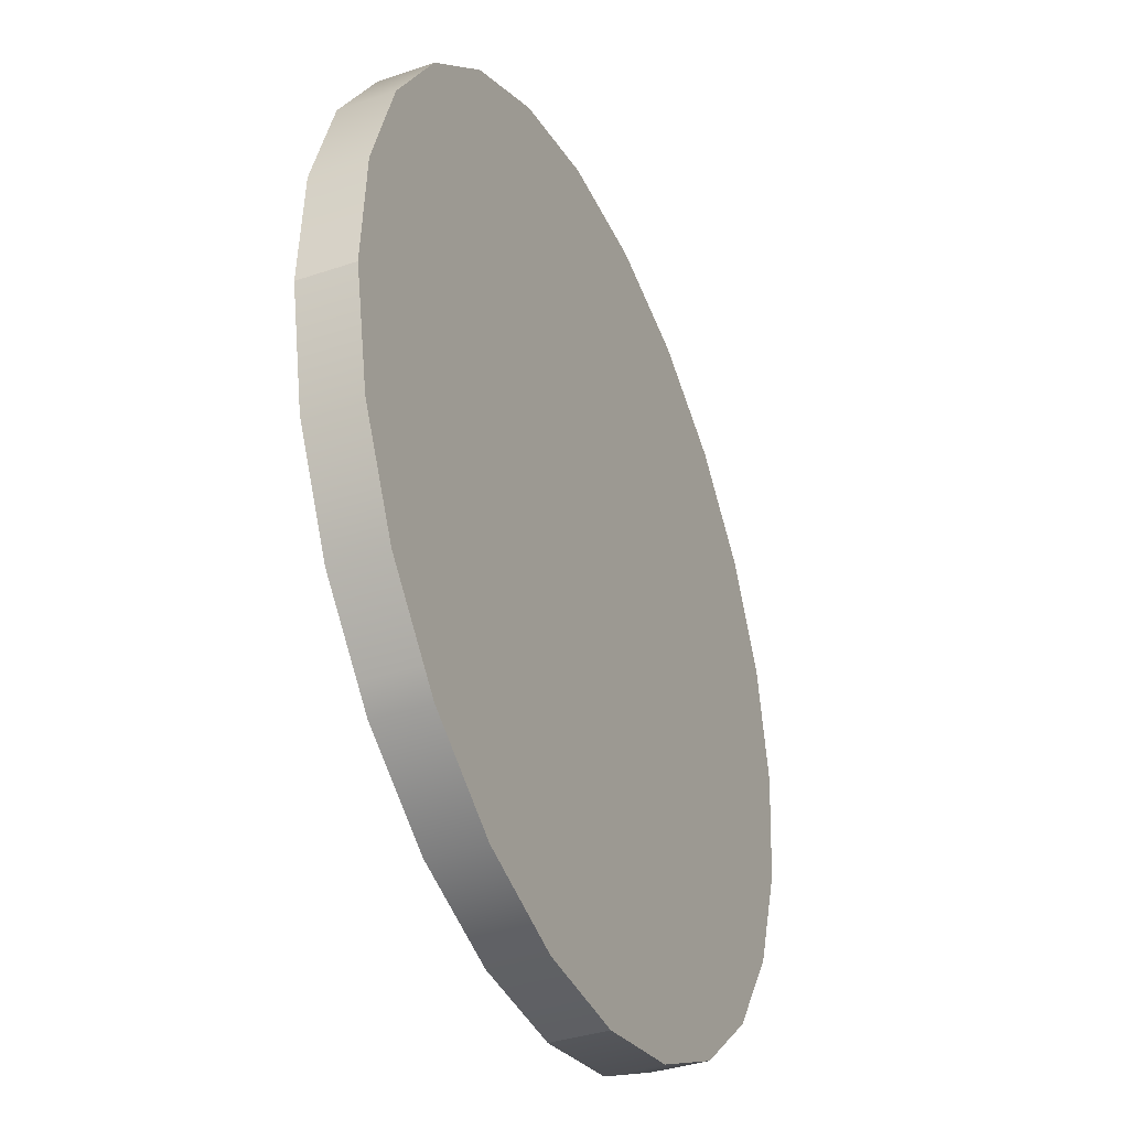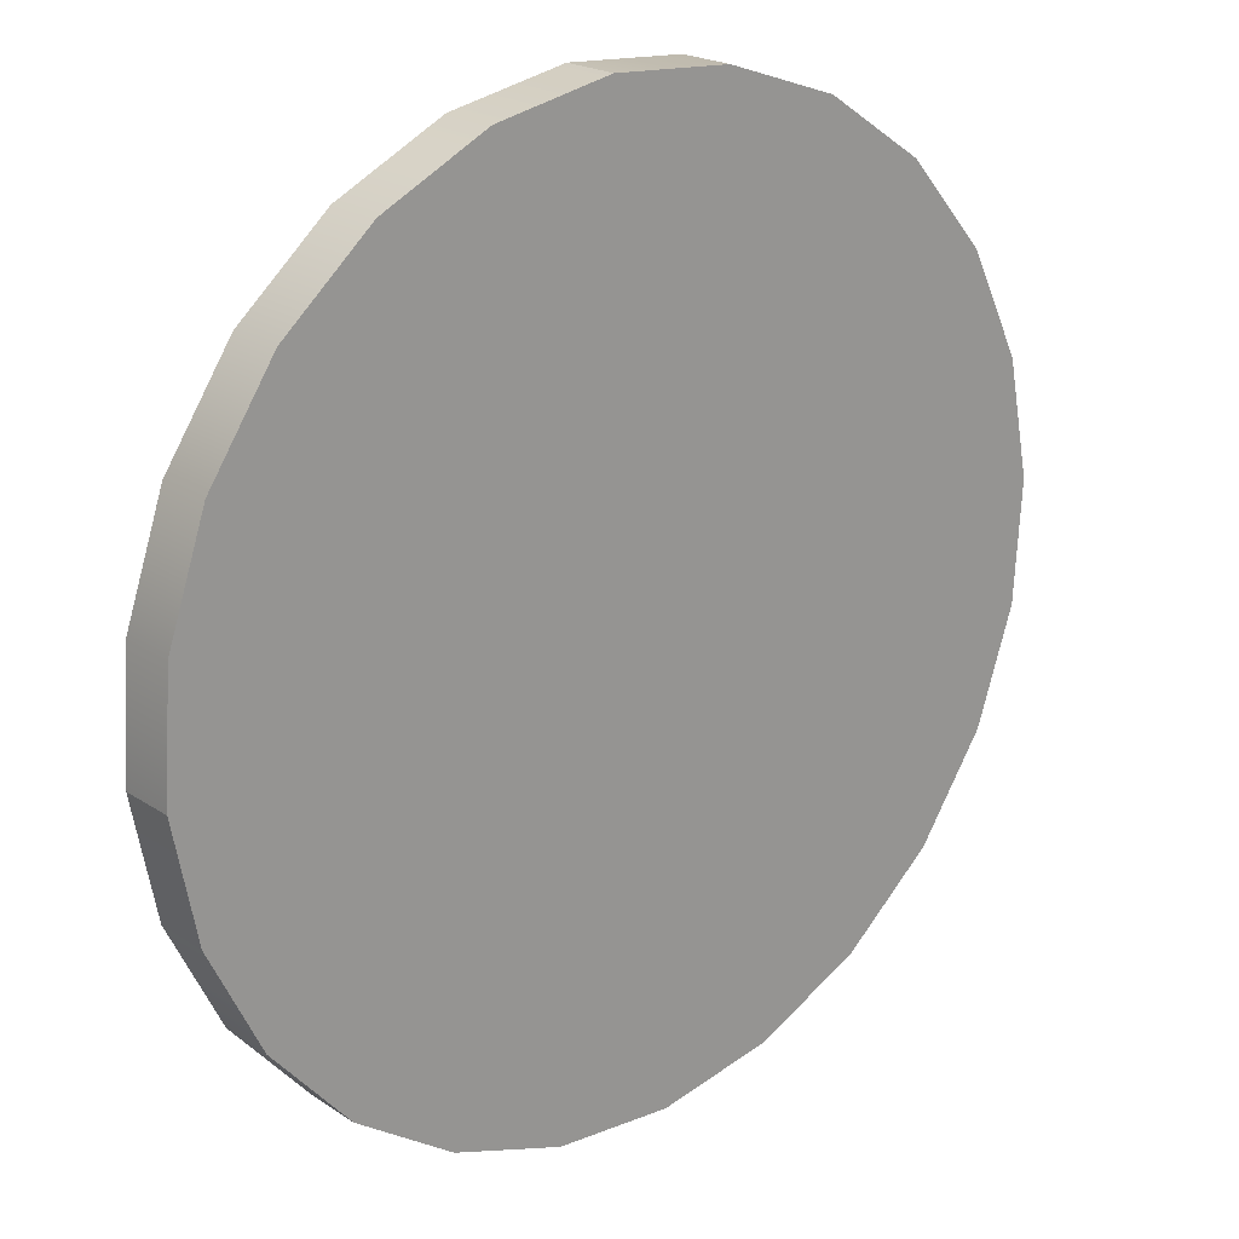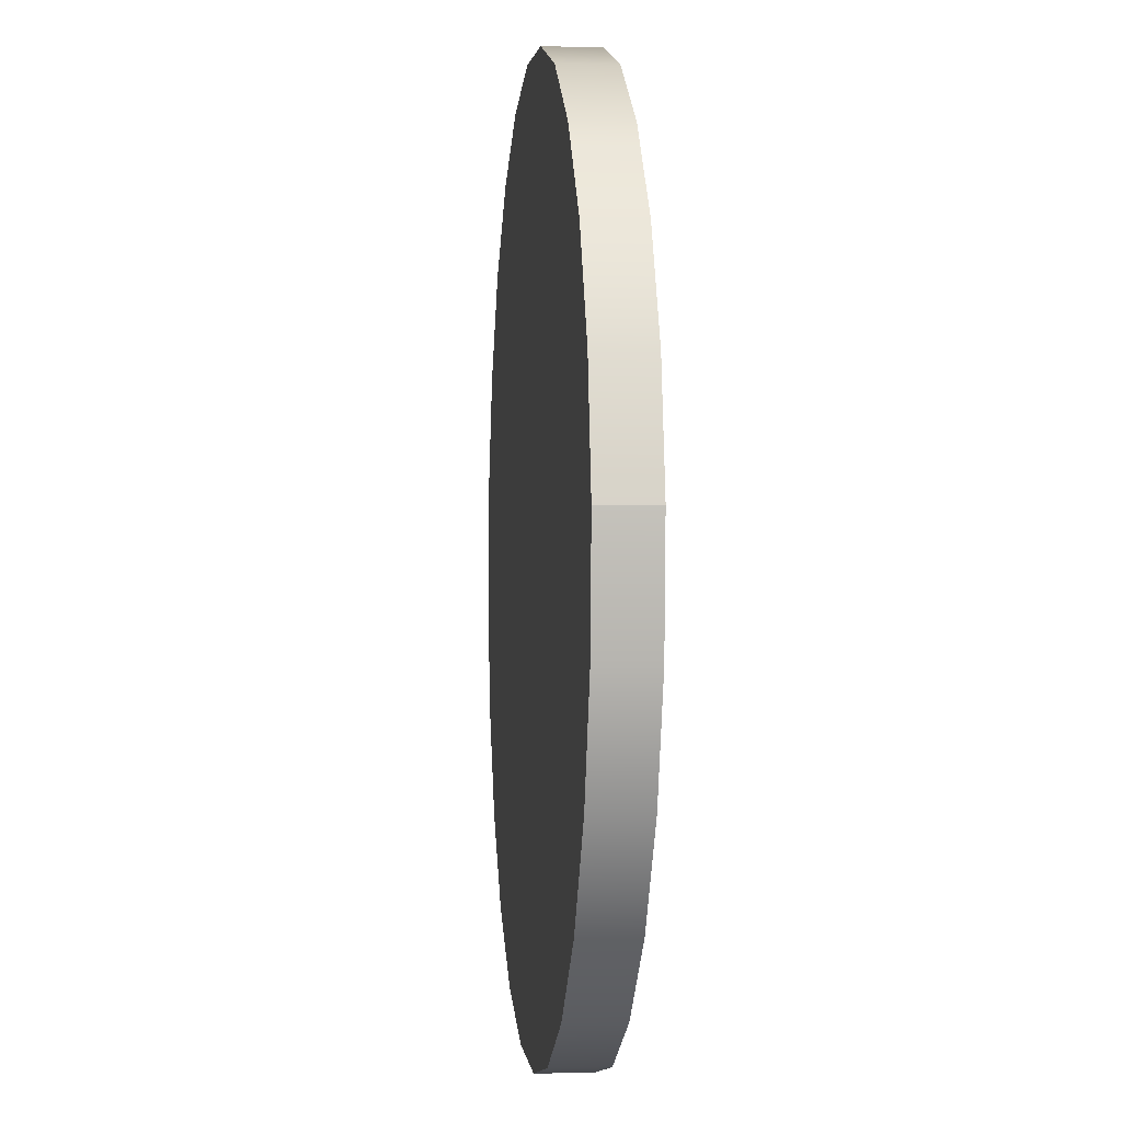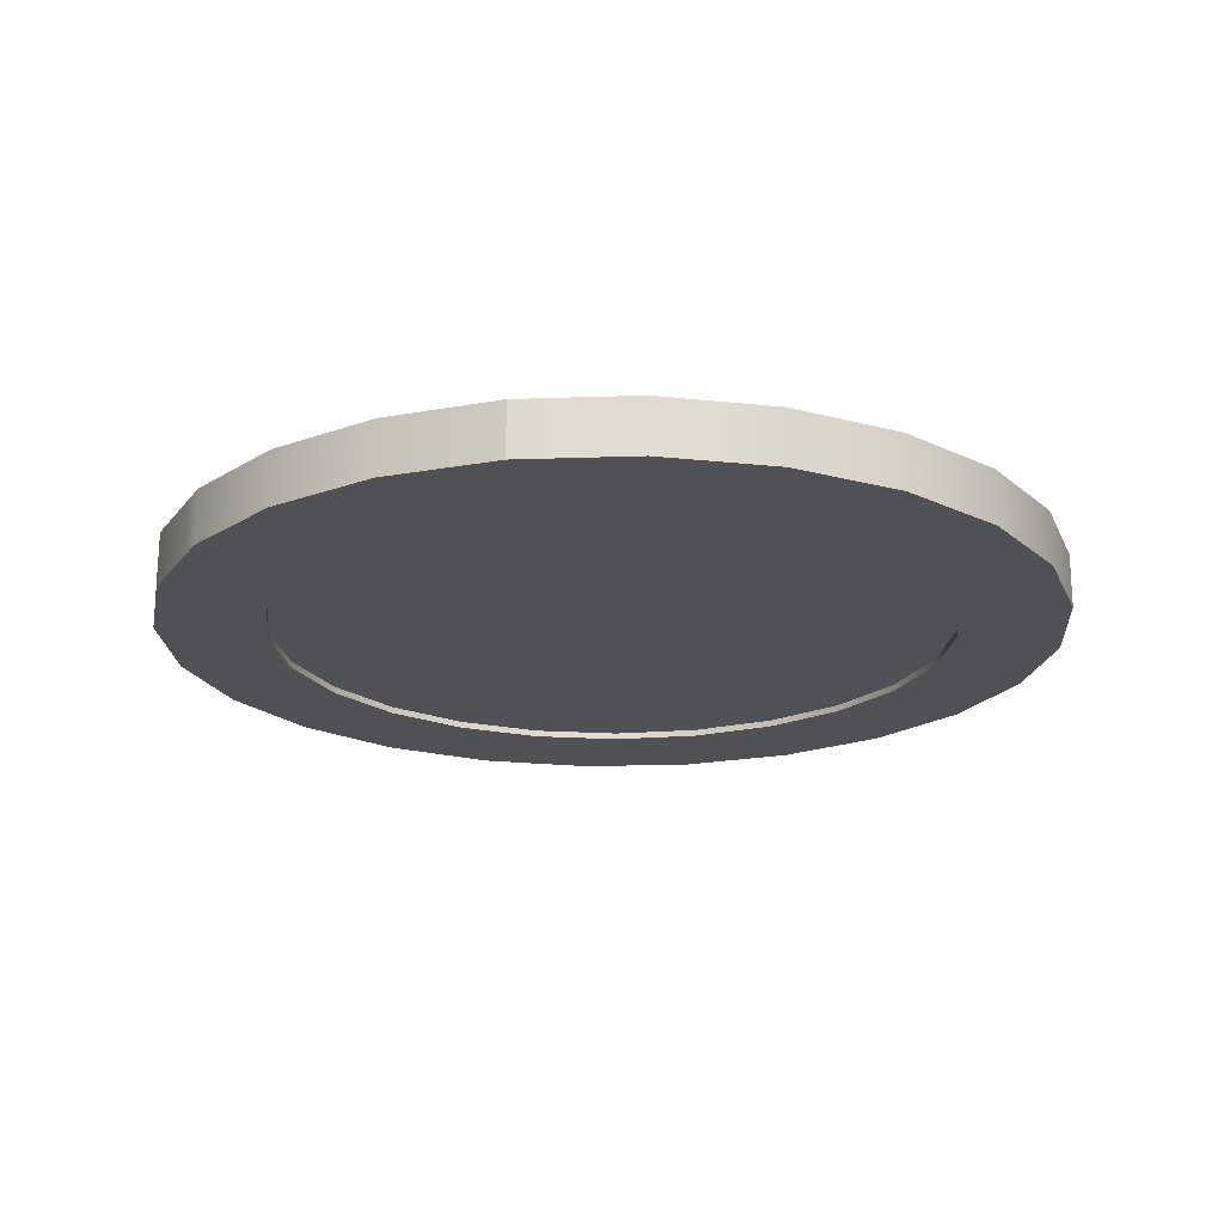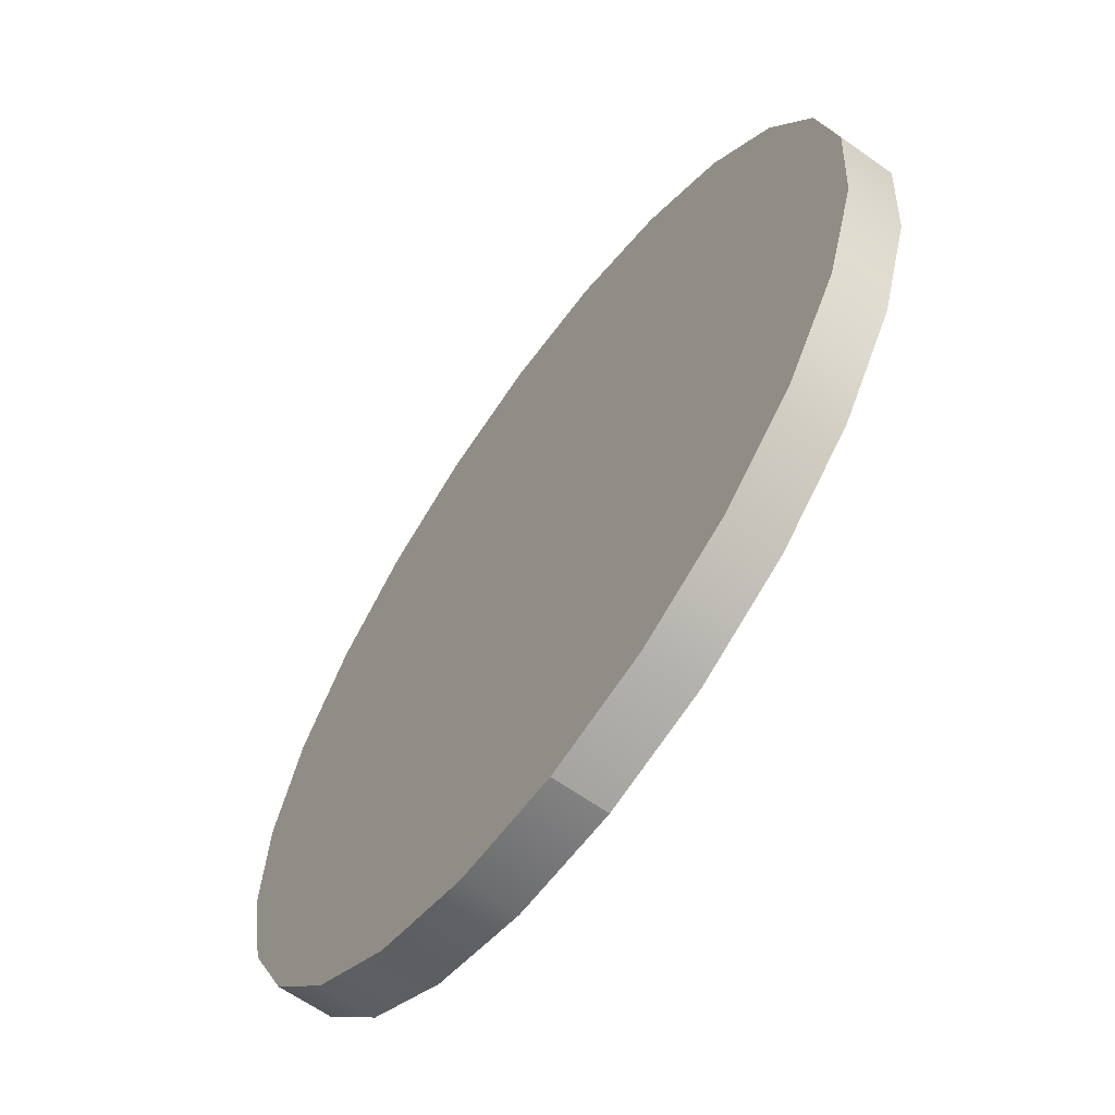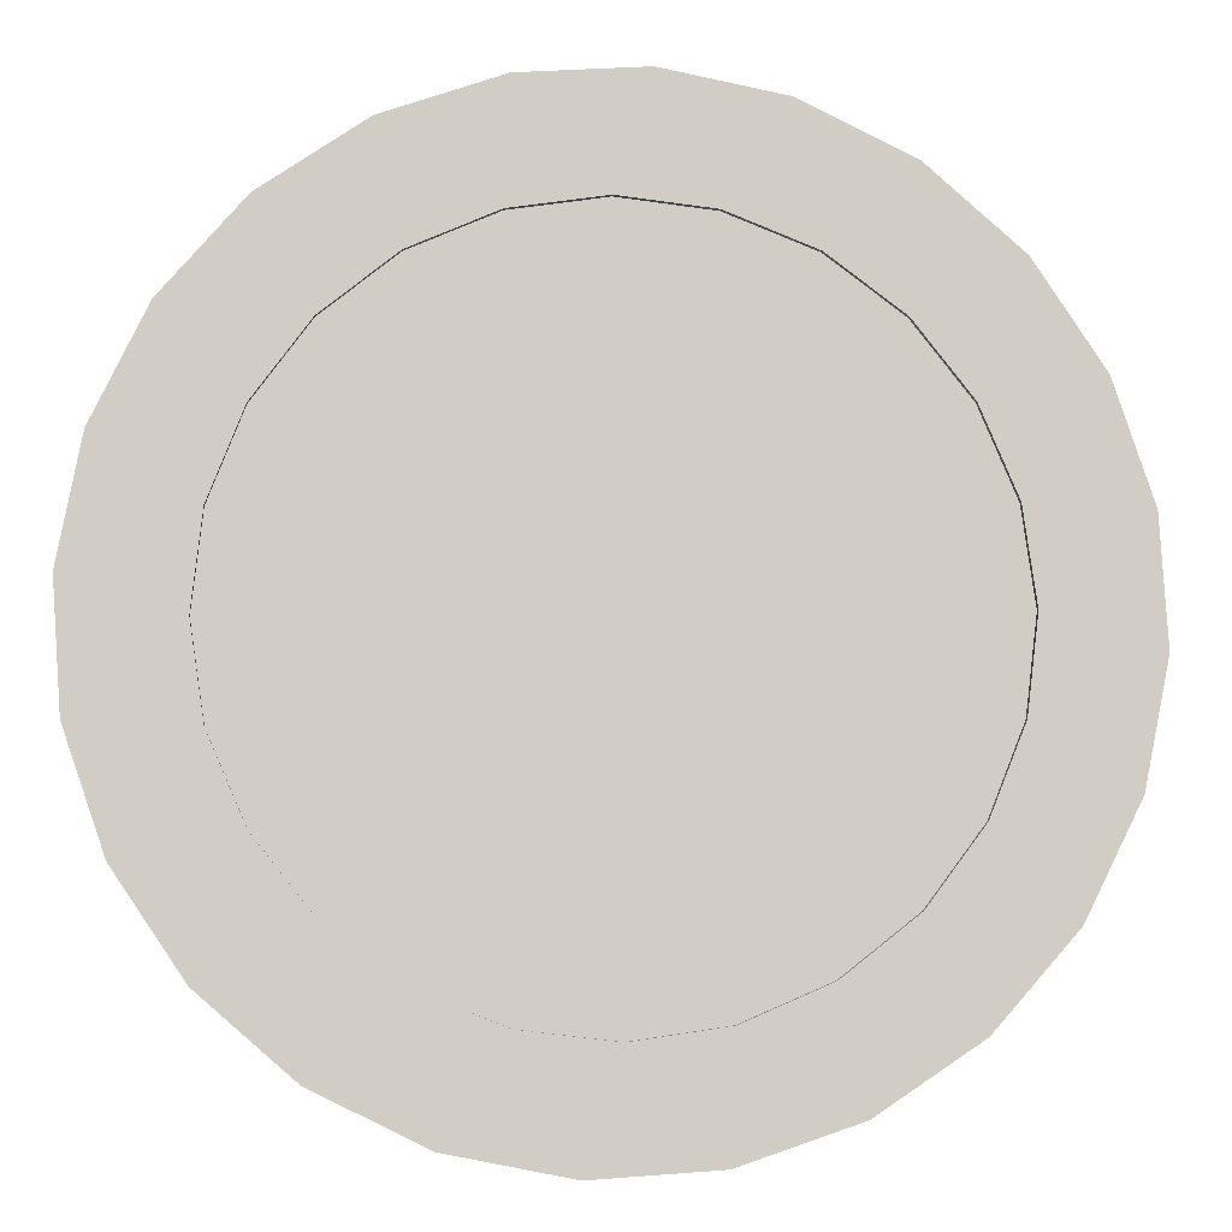
<metadata>
{"format":"obj","ext":"obj","renderer":"f3d","projection":"perspective","resolution":1024,"background":"white","views":[{"elev":-36.8,"azim":-66.2,"up":"+Y"},{"elev":21.1,"azim":-40.7,"up":"+Y"},{"elev":-1.5,"azim":83.7,"up":"+Y"},{"elev":-20.0,"azim":14.9,"up":"+Z"},{"elev":-63.8,"azim":54.4,"up":"+Y"},{"elev":-5.8,"azim":175.5,"up":"+Y"}]}
</metadata>
<code>
v 0.1134 -0.3353 0.03053
v -0.0694 -0.3471 0.03053
v 0.0228 -0.3532 0.03053
v -0.1569 -0.3173 0.03053
v 0.0228 -0.3532 -0.01243
v 0.1134 -0.3353 -0.01243
v 0.1964 -0.2945 0.03053
v -0.0694 -0.3471 -0.01243
v 0.1964 -0.2945 -0.01243
v -0.2336 -0.2659 0.03053
v -0.1569 -0.3173 -0.01243
v 0.2659 -0.2336 -0.01243
v 0.2659 -0.2336 0.03053
v -0.2487 -0.2487 0.03053
v -0.2336 -0.2659 -0.01243
v 0.3173 -0.1569 0.03053
v -0.2945 -0.1964 0.03053
v -0.2487 -0.2487 -0.01243
v 0.3173 -0.1569 -0.01243
v -0.2945 -0.1964 -0.01243
v 0.3471 -0.0694 0.03053
v -0.3353 -0.1134 0.03053
v -0.3353 -0.1134 -0.01243
v 0.3471 -0.0694 -0.01243
v 0.3532 0.0228 0.03053
v -0.3532 -0.0228 0.03053
v -0.3532 -0.0228 -0.01243
v 0.3532 0.0228 -0.01243
v 0.3353 0.1134 0.03053
v -0.3471 0.0694 0.03053
v -0.3471 0.0694 -0.01243
v 0.3353 0.1134 -0.01243
v 0.2945 0.1964 0.03053
v -0.3173 0.1569 0.03053
v -0.3173 0.1569 -0.01243
v 0.2945 0.1964 -0.01243
v 0.2487 0.2487 0.03053
v -0.2659 0.2336 0.03053
v -0.2659 0.2336 -0.01243
v 0.2487 0.2487 -0.01243
v 0.2336 0.2659 0.03053
v -0.1964 0.2945 0.03053
v 0.2336 0.2659 -0.01243
v -0.1964 0.2945 -0.01243
v 0.1569 0.3173 -0.01243
v 0.1569 0.3173 0.03053
v -0.1134 0.3353 0.03053
v -0.1134 0.3353 -0.01243
v 0.0694 0.3471 -0.01243
v 0.0694 0.3471 0.03053
v -0.0228 0.3532 0.03053
v -0.0228 0.3532 -0.01243
v 0.06572 -0.2605 -0.01243
v -0.003941 -0.2686 -0.01243
v 0.1309 -0.2346 -0.01243
v -0.07333 -0.2584 -0.01243
v 0.06572 -0.2605 -0.007179
v 0.1309 -0.2346 -0.007179
v 0.1872 -0.1927 -0.01243
v -0.003941 -0.2686 -0.007179
v 0.1872 -0.1927 -0.007179
v -0.1377 -0.2307 -0.01243
v -0.07333 -0.2584 -0.007179
v 0.2307 -0.1377 -0.01243
v -0.1377 -0.2307 -0.007179
v -0.1927 -0.1872 -0.01243
v -0.1927 -0.1872 -0.007179
v 0.2307 -0.1377 -0.007179
v -0.2346 -0.1309 -0.01243
v 0.2584 -0.07333 -0.01243
v -0.2605 -0.06572 -0.01243
v -0.2346 -0.1309 -0.007179
v 0.2686 -0.003941 -0.01243
v -0.2686 0.003941 -0.01243
v 0.2584 -0.07333 -0.007179
v -0.2605 -0.06572 -0.007179
v 0.2605 0.06572 -0.01243
v -0.2686 0.003941 -0.007179
v 0.2686 -0.003941 -0.007179
v -0.2584 0.07333 -0.01243
v -0.2584 0.07333 -0.007179
v 0.2605 0.06572 -0.007179
v 0.2346 0.1309 -0.01243
v -0.2307 0.1377 -0.01243
v -0.2307 0.1377 -0.007179
v 0.2346 0.1309 -0.007179
v 0.1927 0.1872 -0.01243
v -0.1872 0.1927 -0.01243
v 0.1377 0.2307 -0.01243
v -0.1309 0.2346 -0.01243
v -0.1872 0.1927 -0.007179
v 0.1927 0.1872 -0.007179
v 0.1377 0.2307 -0.007179
v 0.07333 0.2584 -0.01243
v 0.07333 0.2584 -0.007179
v -0.06572 0.2605 -0.01243
v -0.1309 0.2346 -0.007179
v 0.003941 0.2686 -0.007179
v 0.003941 0.2686 -0.01243
v -0.06572 0.2605 -0.007179
g mesh1_mesh1-geometry
f 1 2 3
f 2 1 4
f 2 5 3
f 3 6 1
f 4 1 7
f 4 8 2
f 5 2 8
f 6 3 5
f 9 1 6
f 1 9 7
f 4 7 10
f 8 4 11
f 12 7 9
f 10 7 13
f 10 11 4
f 7 12 13
f 10 13 14
f 11 10 15
f 12 16 13
f 14 13 17
f 18 10 14
f 10 18 15
f 16 12 19
f 17 13 16
f 20 14 17
f 14 20 18
f 19 21 16
f 17 16 22
f 17 23 20
f 21 19 24
f 22 16 21
f 23 17 22
f 24 25 21
f 22 21 26
f 22 27 23
f 25 24 28
f 26 21 25
f 27 22 26
f 28 29 25
f 26 25 30
f 26 31 27
f 29 28 32
f 30 25 29
f 31 26 30
f 32 33 29
f 30 29 34
f 30 35 31
f 33 32 36
f 34 29 33
f 35 30 34
f 36 37 33
f 34 33 38
f 34 39 35
f 37 36 40
f 38 33 37
f 39 34 38
f 40 41 37
f 38 37 42
f 42 39 38
f 41 40 43
f 42 37 41
f 39 42 44
f 45 41 43
f 42 41 46
f 47 44 42
f 41 45 46
f 42 46 47
f 44 47 48
f 49 46 45
f 47 46 50
f 51 48 47
f 46 49 50
f 47 50 51
f 48 51 52
f 52 50 49
f 50 52 51
g mesh1_mesh1-geometry
f 3 2 1
f 4 1 2
f 3 5 2
f 1 6 3
f 7 1 4
f 2 8 4
f 8 2 5
f 5 3 6
f 6 1 9
f 7 9 1
f 10 7 4
f 11 4 8
f 5 6 8
f 9 11 6
f 9 7 12
f 13 7 10
f 4 11 10
f 11 8 6
f 15 11 9
f 13 12 7
f 12 53 9
f 14 13 10
f 15 10 11
f 54 15 9
f 13 16 12
f 54 9 53
f 55 53 12
f 17 13 14
f 14 10 18
f 15 18 10
f 56 15 54
f 19 12 16
f 16 13 17
f 53 57 54
f 55 58 53
f 59 55 12
f 17 14 20
f 18 20 14
f 18 15 56
f 54 60 56
f 19 59 12
f 16 21 19
f 22 16 17
f 60 54 57
f 57 53 58
f 58 55 61
f 59 61 55
f 20 23 17
f 20 18 62
f 62 18 56
f 63 56 60
f 64 59 19
f 24 19 21
f 21 16 22
f 22 17 23
f 60 57 63
f 58 63 57
f 61 65 58
f 59 64 61
f 23 20 66
f 66 20 62
f 56 63 62
f 24 64 19
f 21 25 24
f 26 21 22
f 23 27 22
f 65 63 58
f 67 65 61
f 68 61 64
f 69 23 66
f 62 65 66
f 65 62 63
f 70 64 24
f 28 24 25
f 25 21 26
f 26 22 27
f 27 23 71
f 67 66 65
f 68 67 61
f 64 70 68
f 71 23 69
f 69 66 72
f 73 70 24
f 28 73 24
f 25 29 28
f 30 25 26
f 27 31 26
f 74 27 71
f 67 72 66
f 72 67 68
f 75 68 70
f 71 69 76
f 72 76 69
f 70 73 75
f 77 73 28
f 32 28 29
f 29 25 30
f 30 26 31
f 31 27 74
f 74 71 78
f 75 72 68
f 76 78 71
f 76 72 75
f 79 75 73
f 73 77 79
f 32 77 28
f 29 33 32
f 34 29 30
f 31 35 30
f 80 31 74
f 78 81 74
f 78 76 79
f 79 76 75
f 82 79 77
f 83 77 32
f 36 32 33
f 33 29 34
f 34 30 35
f 35 31 80
f 80 74 81
f 81 78 82
f 82 78 79
f 77 83 82
f 36 83 32
f 33 37 36
f 38 33 34
f 35 39 34
f 84 35 80
f 81 85 80
f 86 81 82
f 86 82 83
f 87 83 36
f 40 36 37
f 37 33 38
f 38 34 39
f 39 35 88
f 88 35 84
f 84 80 85
f 85 81 86
f 83 87 86
f 89 87 36
f 40 89 36
f 37 41 40
f 42 37 38
f 38 39 42
f 90 39 88
f 88 84 91
f 85 91 84
f 92 85 86
f 92 86 87
f 89 93 87
f 94 89 40
f 43 40 41
f 41 37 42
f 44 42 39
f 44 39 90
f 88 91 90
f 91 85 92
f 92 87 93
f 93 89 95
f 94 95 89
f 43 94 40
f 43 41 45
f 46 41 42
f 42 44 47
f 96 44 90
f 97 90 91
f 93 91 92
f 95 97 93
f 95 94 98
f 99 94 43
f 46 45 41
f 45 99 43
f 47 46 42
f 48 47 44
f 99 44 96
f 90 97 96
f 97 91 93
f 100 97 95
f 99 98 94
f 98 100 95
f 45 46 49
f 44 99 45
f 50 46 47
f 47 48 51
f 48 44 45
f 96 100 99
f 100 96 97
f 98 99 100
f 50 49 46
f 49 48 45
f 51 50 47
f 52 51 48
f 49 50 52
f 52 48 49
f 51 52 50
g mesh1_mesh1-geometry
f 8 6 5
f 6 11 9
f 6 8 11
f 9 11 15
f 9 53 12
f 9 15 54
f 53 9 54
f 12 53 55
f 54 15 56
f 54 57 53
f 53 58 55
f 12 55 59
f 56 15 18
f 56 60 54
f 12 59 19
f 57 54 60
f 58 53 57
f 61 55 58
f 55 61 59
f 62 18 20
f 56 18 62
f 60 56 63
f 19 59 64
f 63 57 60
f 57 63 58
f 58 65 61
f 61 64 59
f 66 20 23
f 62 20 66
f 62 63 56
f 19 64 24
f 58 63 65
f 61 65 67
f 64 61 68
f 66 23 69
f 66 65 62
f 63 62 65
f 24 64 70
f 71 23 27
f 65 66 67
f 61 67 68
f 68 70 64
f 69 23 71
f 72 66 69
f 24 70 73
f 24 73 28
f 71 27 74
f 66 72 67
f 68 67 72
f 70 68 75
f 76 69 71
f 69 76 72
f 75 73 70
f 28 73 77
f 74 27 31
f 78 71 74
f 68 72 75
f 71 78 76
f 75 72 76
f 73 75 79
f 79 77 73
f 28 77 32
f 74 31 80
f 74 81 78
f 79 76 78
f 75 76 79
f 77 79 82
f 32 77 83
f 80 31 35
f 81 74 80
f 82 78 81
f 79 78 82
f 82 83 77
f 32 83 36
f 80 35 84
f 80 85 81
f 82 81 86
f 83 82 86
f 36 83 87
f 88 35 39
f 84 35 88
f 85 80 84
f 86 81 85
f 86 87 83
f 36 87 89
f 36 89 40
f 88 39 90
f 91 84 88
f 84 91 85
f 86 85 92
f 87 86 92
f 87 93 89
f 40 89 94
f 90 39 44
f 90 91 88
f 92 85 91
f 93 87 92
f 95 89 93
f 89 95 94
f 40 94 43
f 90 44 96
f 91 90 97
f 92 91 93
f 93 97 95
f 98 94 95
f 43 94 99
f 43 99 45
f 96 44 99
f 96 97 90
f 93 91 97
f 95 97 100
f 94 98 99
f 95 100 98
f 45 99 44
f 45 44 48
f 99 100 96
f 97 96 100
f 100 99 98
f 45 48 49
f 49 48 52

</code>
